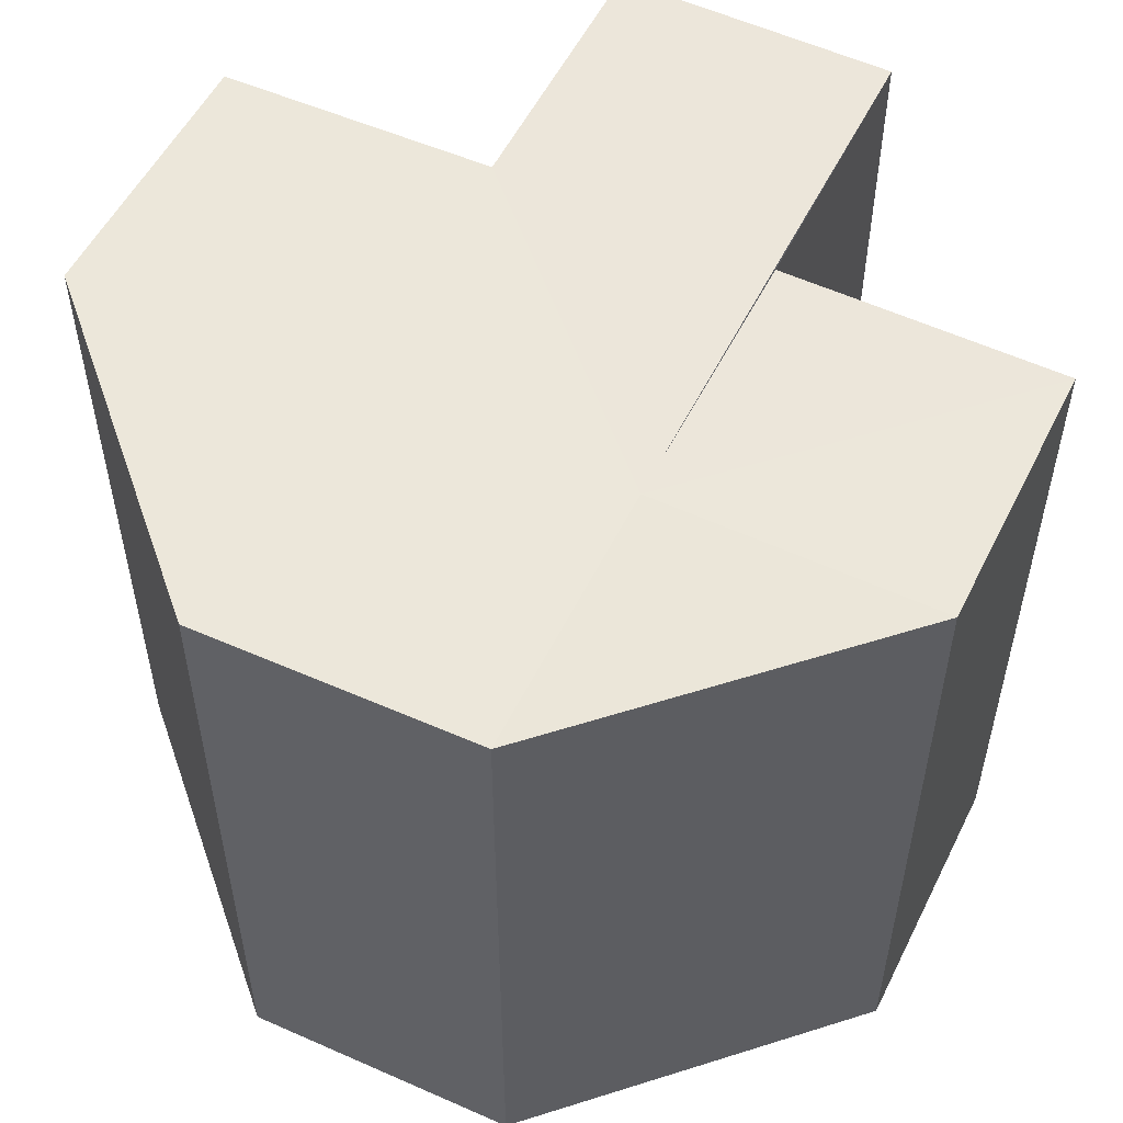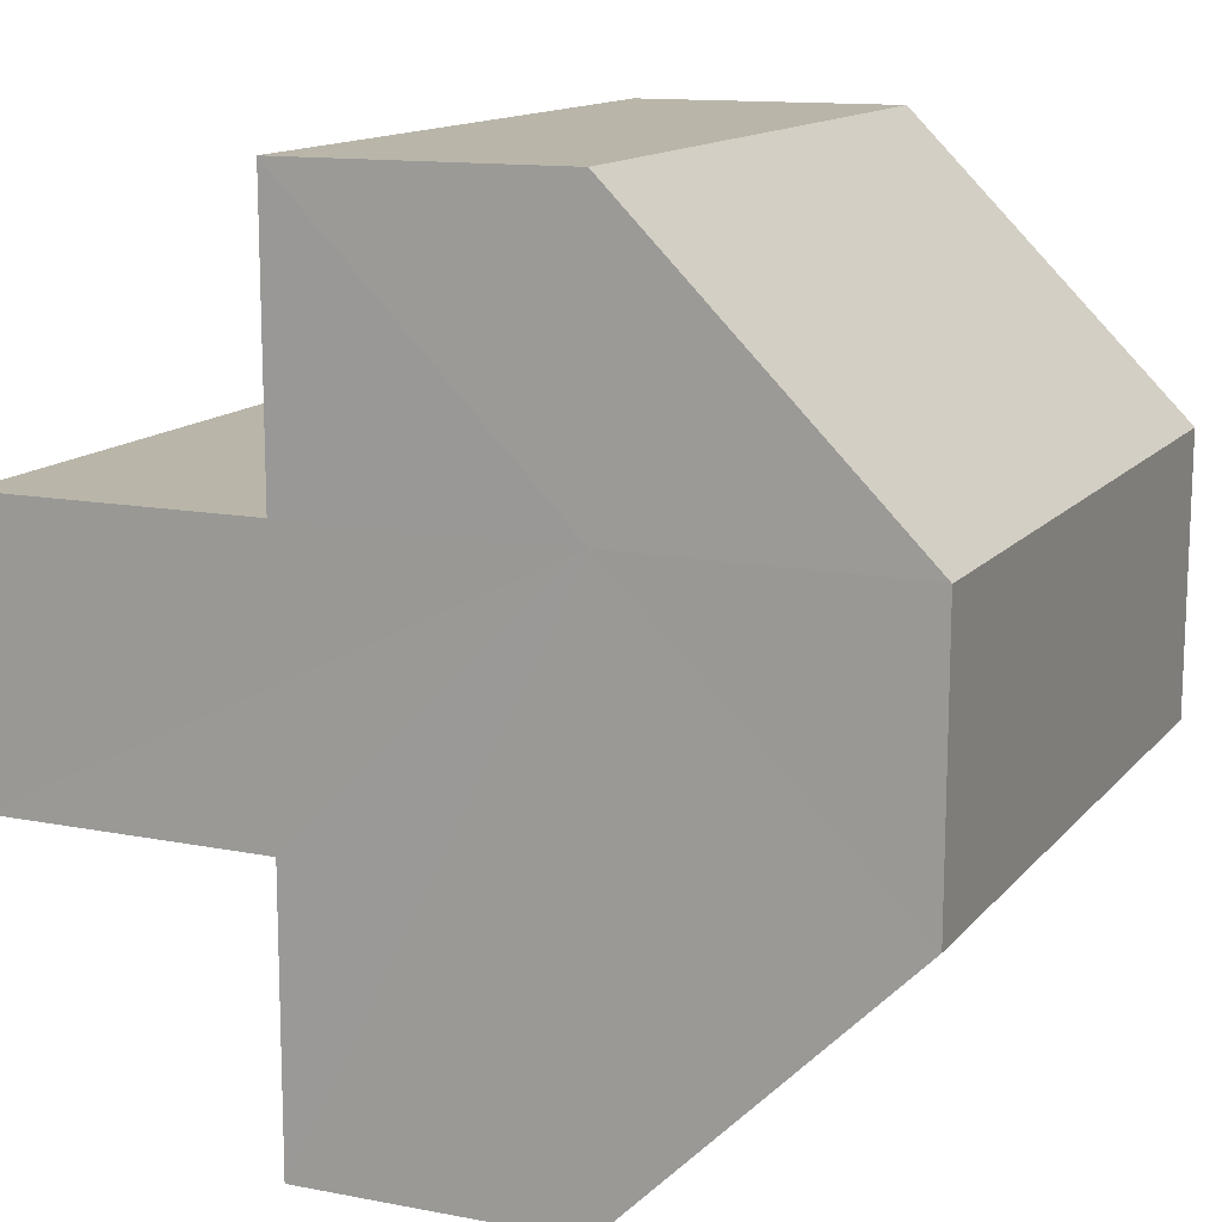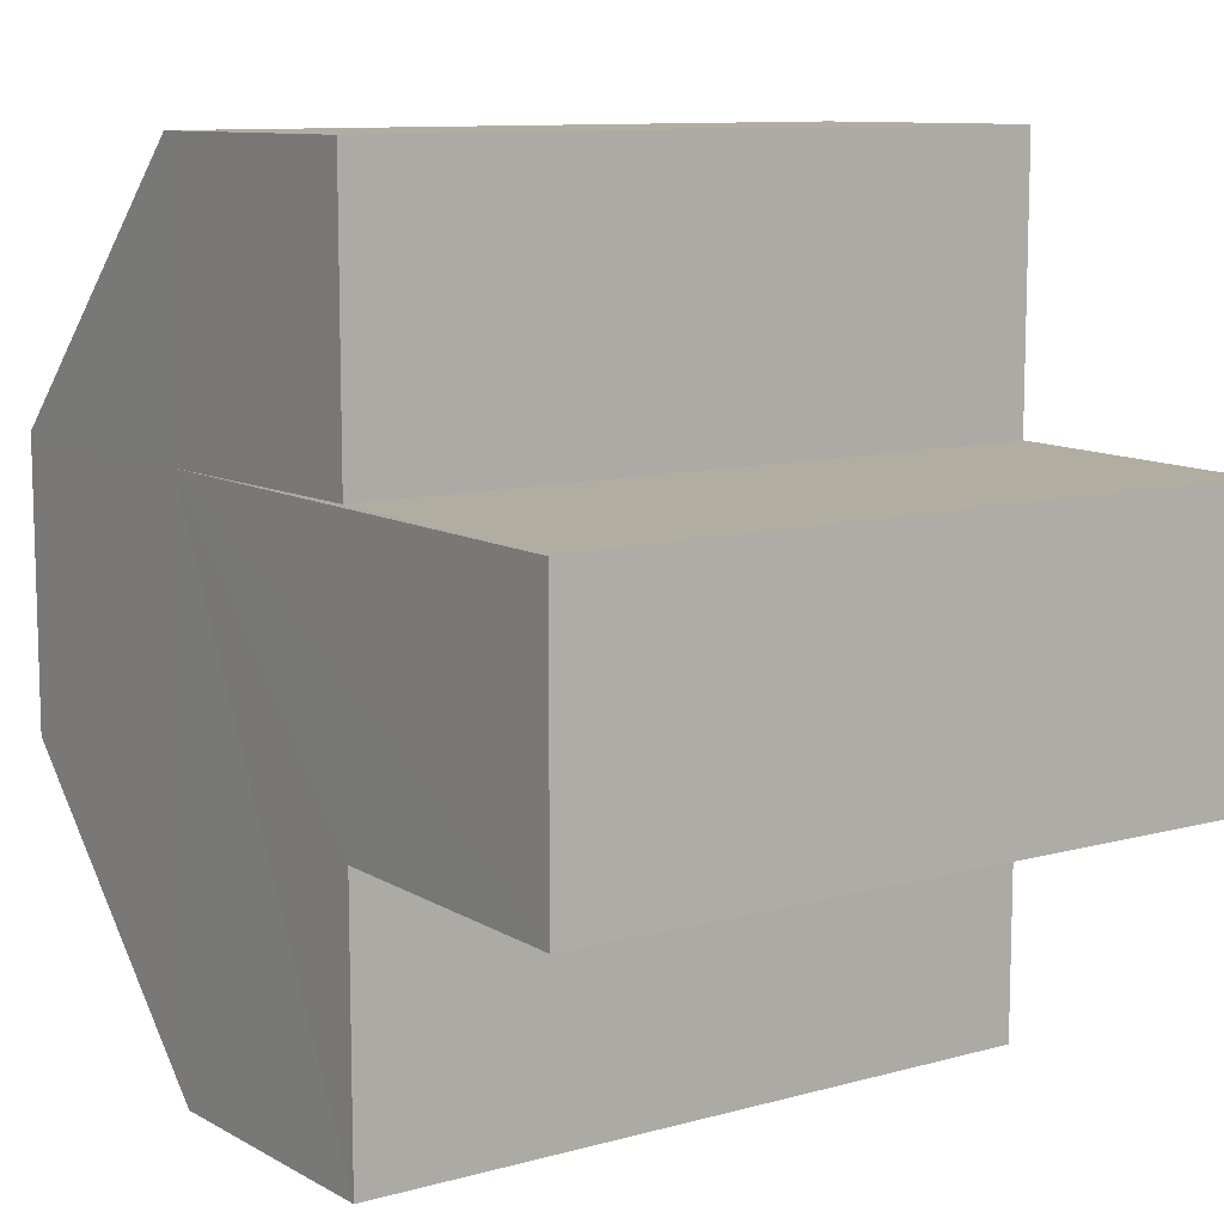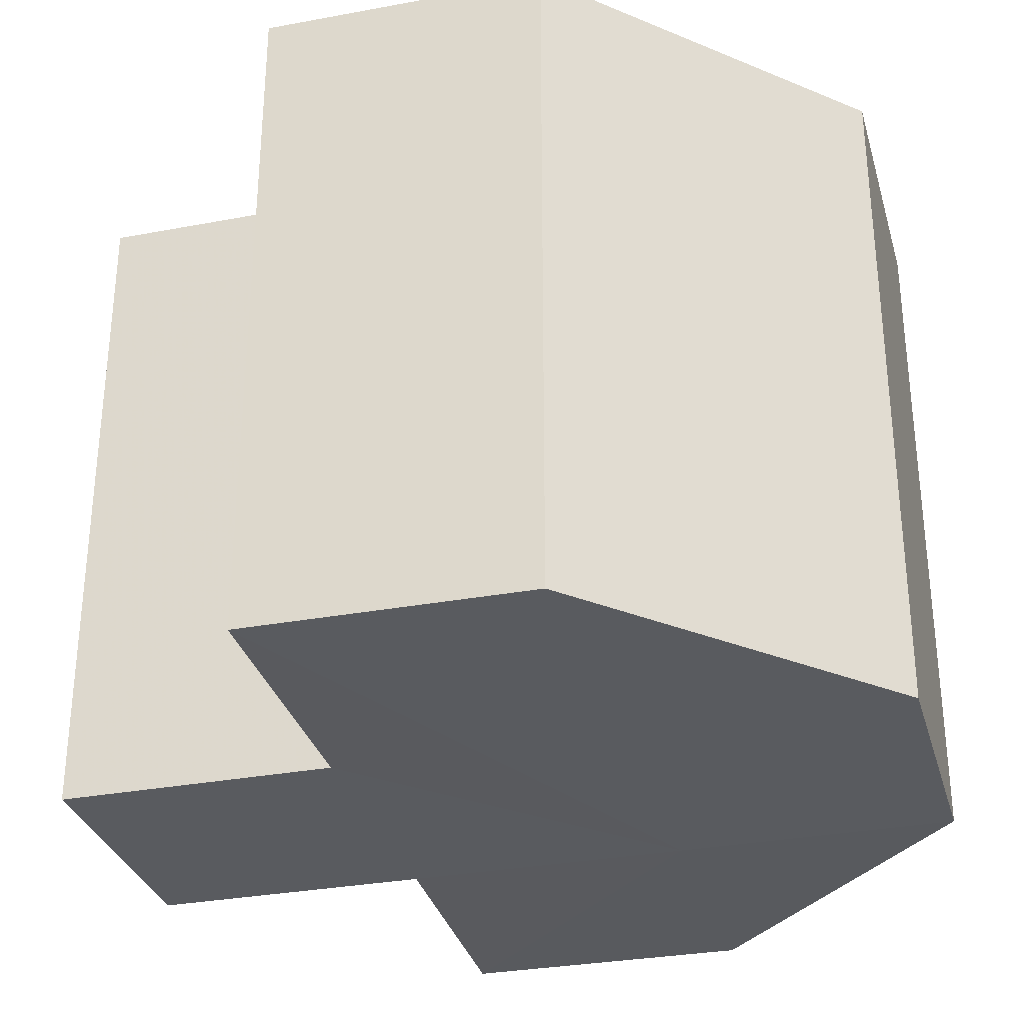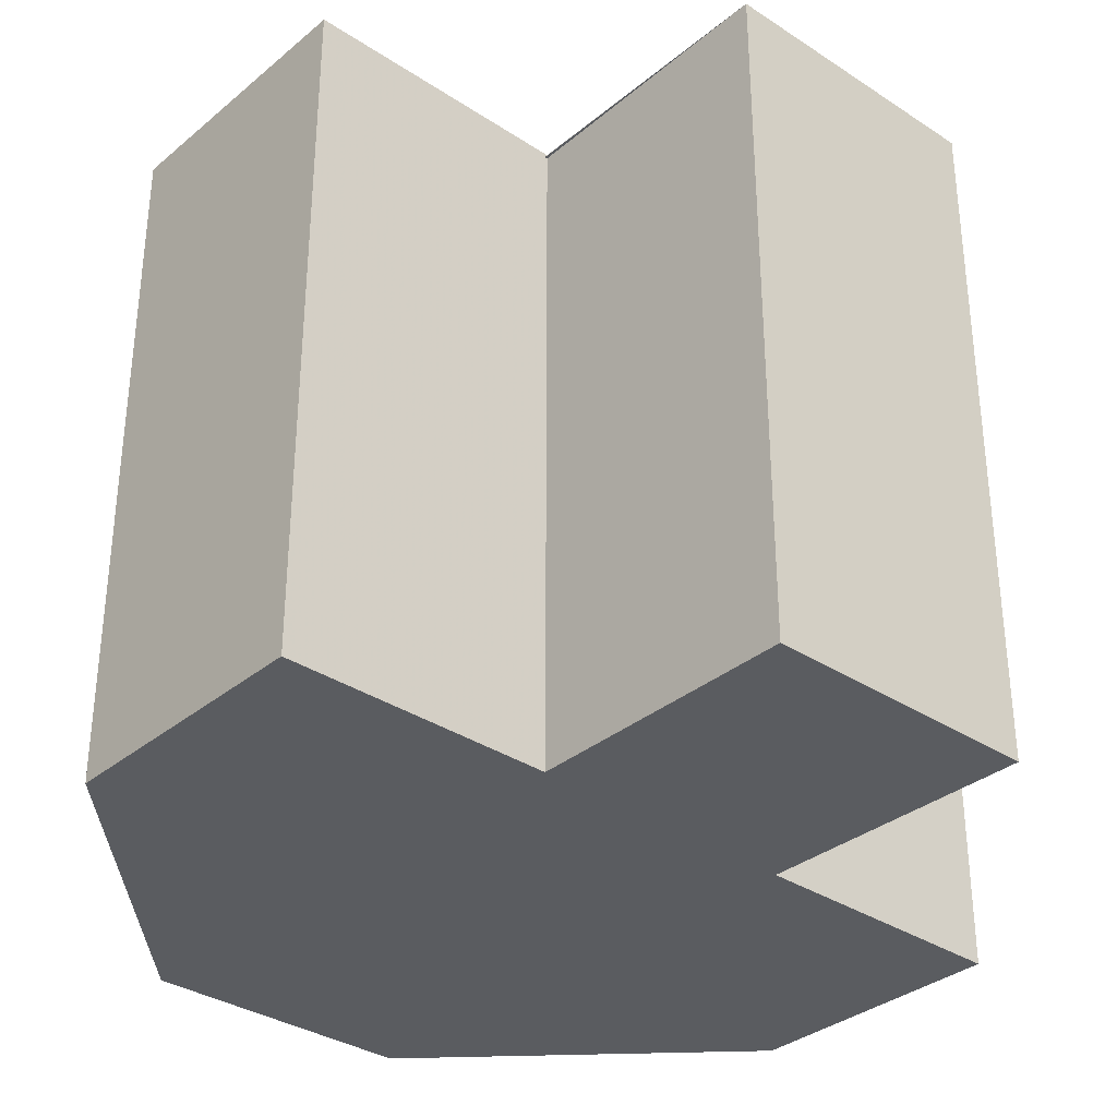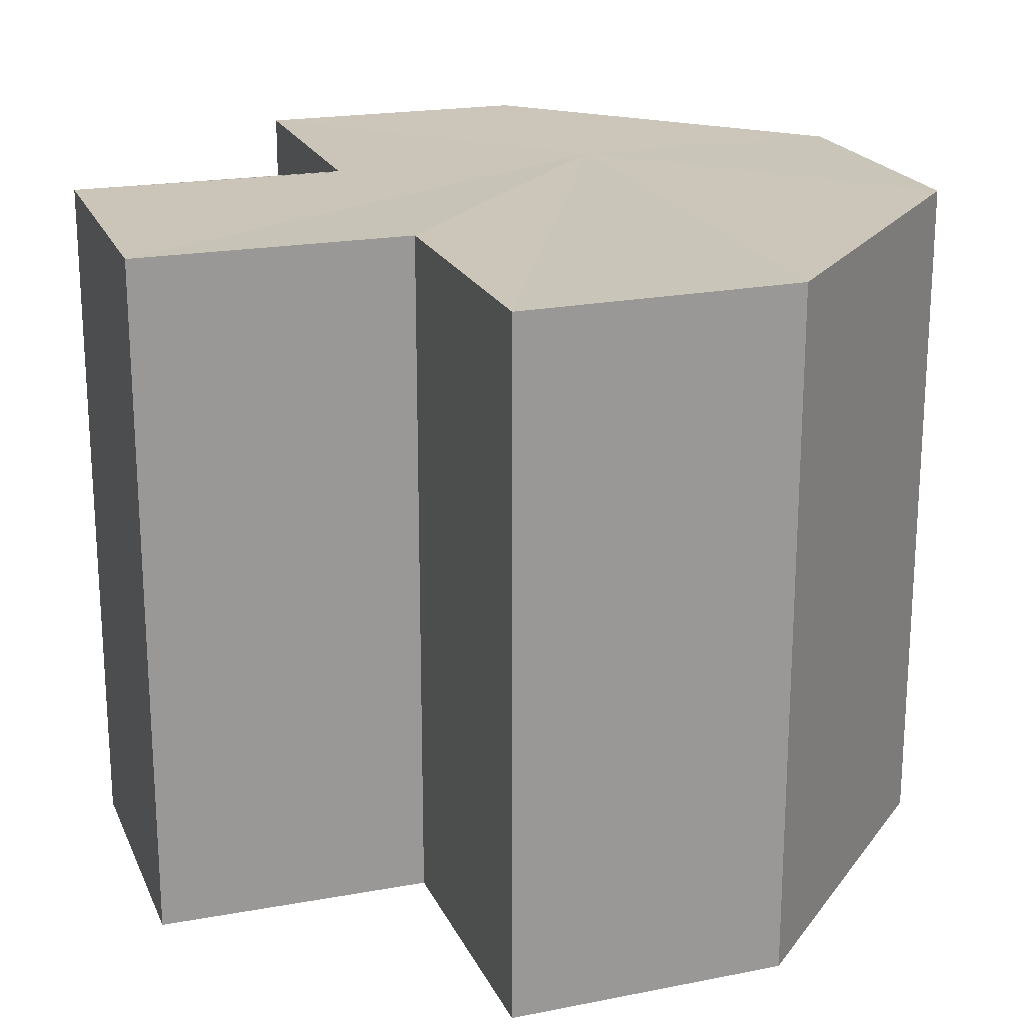
<metadata>
{"format":"obj","ext":"obj","renderer":"f3d","projection":"perspective","resolution":1024,"background":"white","views":[{"elev":54.3,"azim":115.8,"up":"+Z"},{"elev":13.6,"azim":24.3,"up":"+Y"},{"elev":10.3,"azim":-125.2,"up":"+Y"},{"elev":-31.8,"azim":14.9,"up":"+Z"},{"elev":-33.8,"azim":-132.0,"up":"+Z"},{"elev":20.6,"azim":-18.8,"up":"+Z"}]}
</metadata>
<code>
o 11557
v 2243 1880 13.24
v 2243 1880 13.24
v 2243 1880 13.27
v 2243 1880 13.24
v 2243 1880 13.27
v 2244 1880 13.24
v 2243 1880 13.24
v 2244 1880 13.27
v 2243 1880 13.27
v 2244 1880 13.24
v 2243 1880 13.27
v 2244 1880 13.27
v 2243 1880 13.24
v 2244 1880 13.24
v 2244 1879 13.24
v 2244 1880 13.27
v 2244 1879 13.27
v 2244 1880 13.24
v 2244 1879 13.24
v 2244 1879 13.24
v 2244 1880 13.24
v 2244 1880 13.24
v 2244 1880 13.24
v 2244 1880 13.24
v 2244 1880 13.24
v 2244 1880 13.27
v 2244 1880 13.27
v 2244 1880 13.24
v 2244 1880 13.24
v 2244 1880 13.27
v 2244 1880 13.27
v 2244 1880 13.27
v 2244 1880 13.24
v 2244 1880 13.27
v 2244 1880 13.24
v 2244 1879 13.27
v 2244 1880 13.24
v 2244 1879 13.27
v 2244 1879 13.24
v 2244 1879 13.24
v 2244 1879 13.24
v 2244 1880 13.24
v 2244 1879 13.27
v 2244 1880 13.24
v 2244 1880 13.27
v 2244 1880 13.24
v 2244 1880 13.27
v 2244 1880 13.24
v 2244 1880 13.27
v 2244 1880 13.24
v 2243 1880 13.24
v 2244 1880 13.27
v 2244 1880 13.27
v 2243 1880 13.27
v 2244 1880 13.27
v 2244 1879 13.27
v 2244 1879 13.27
v 2244 1880 13.27
v 2244 1880 13.27
v 2244 1880 13.27
v 2244 1880 13.27
v 2244 1880 13.27
f 1 2 3
f 3 4 5
f 6 4 7
f 8 7 9
f 6 10 4
f 11 10 12
f 13 14 11
f 6 15 10
f 16 15 17
f 18 19 16
f 6 20 15
f 6 21 20
f 6 22 21
f 6 23 22
f 6 24 23
f 6 25 24
f 26 25 27
f 28 29 26
f 30 24 31
f 32 33 30
f 34 35 32
f 36 37 34
f 38 39 36
f 40 41 38
f 41 42 43
f 42 44 45
f 44 46 47
f 46 48 49
f 50 51 52
f 53 9 54
f 53 54 55
f 53 55 56
f 53 56 57
f 53 57 58
f 53 58 59
f 53 59 60
f 53 60 61
f 53 61 62

</code>
